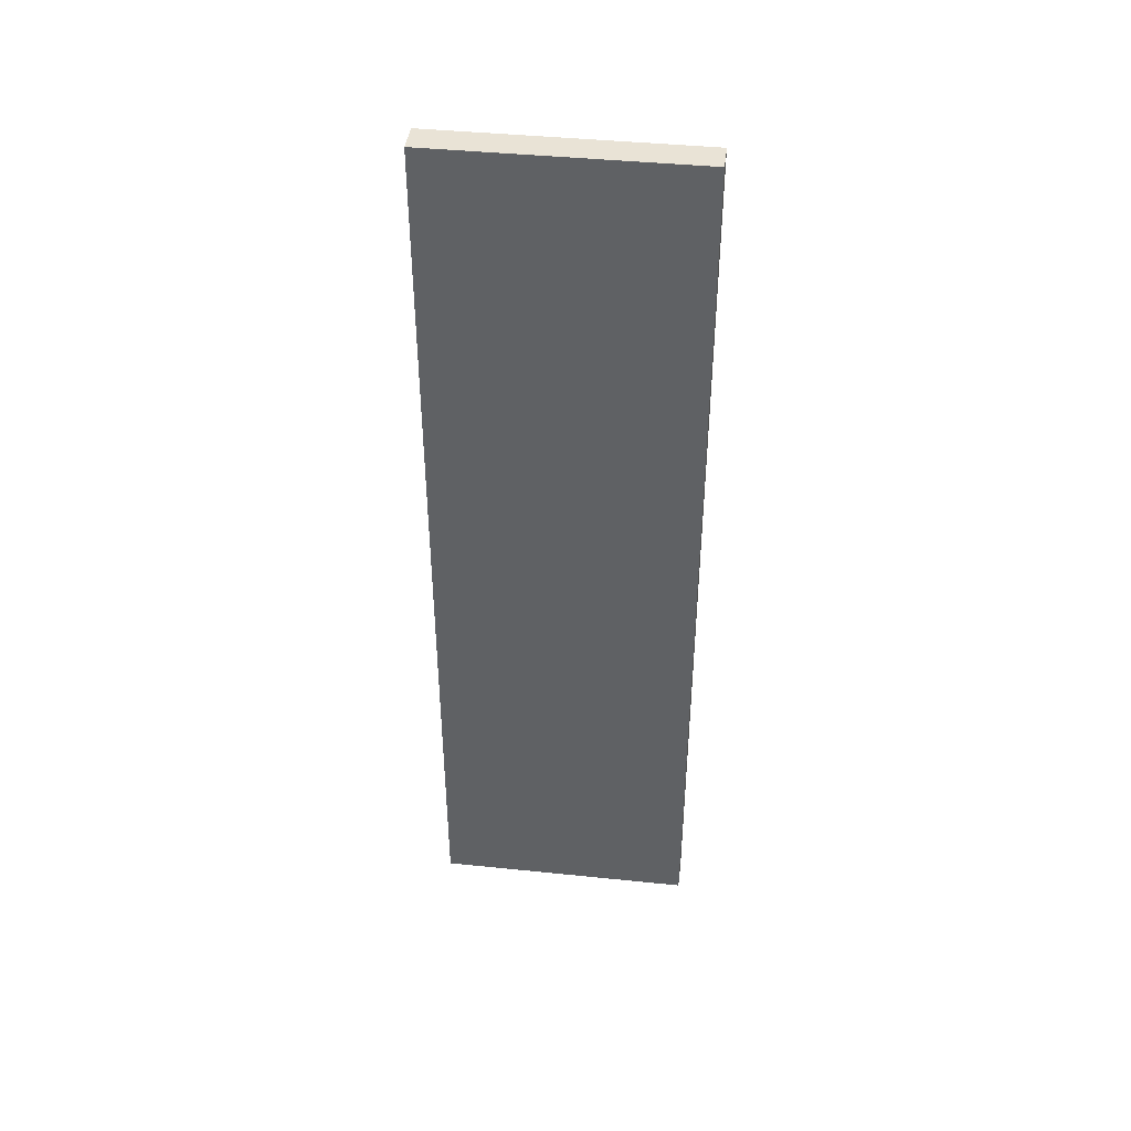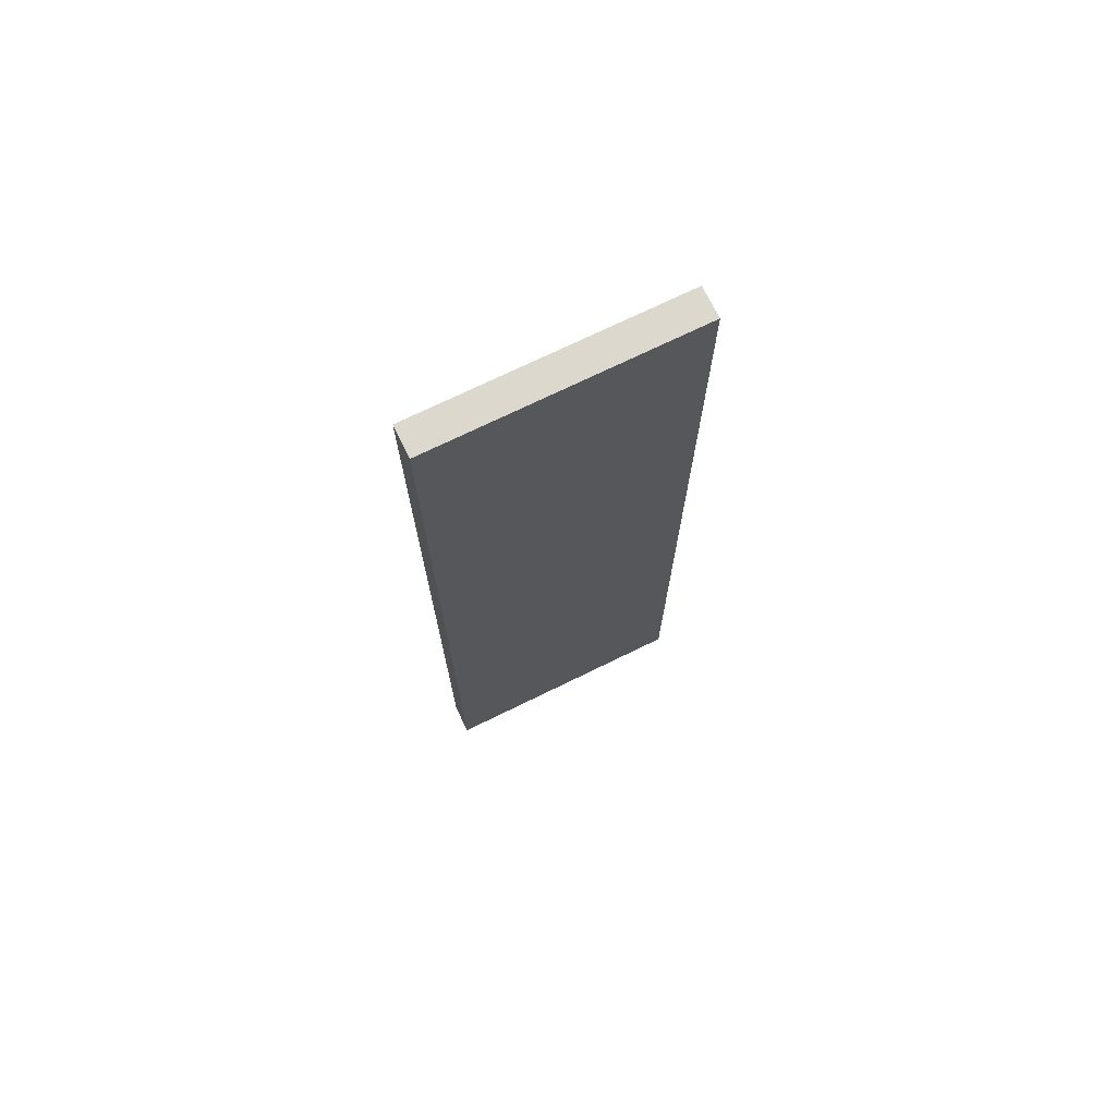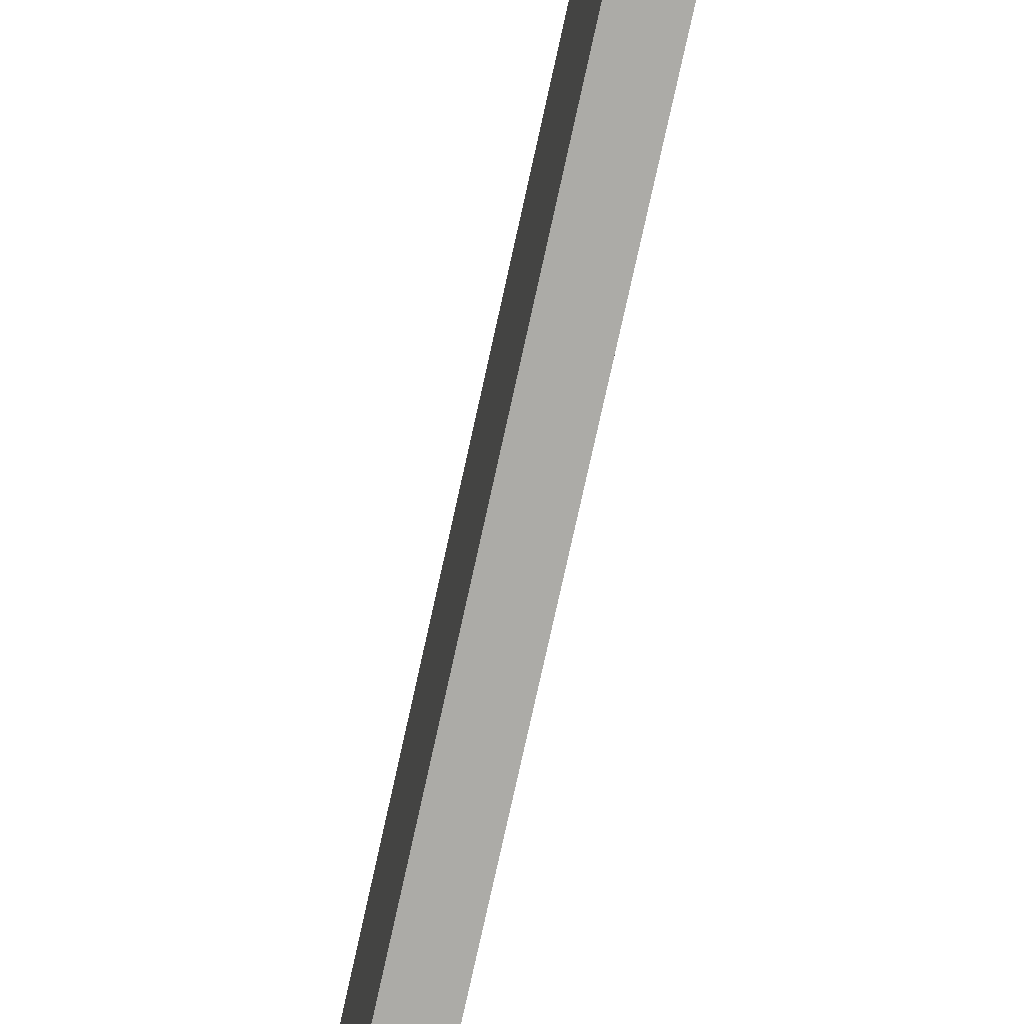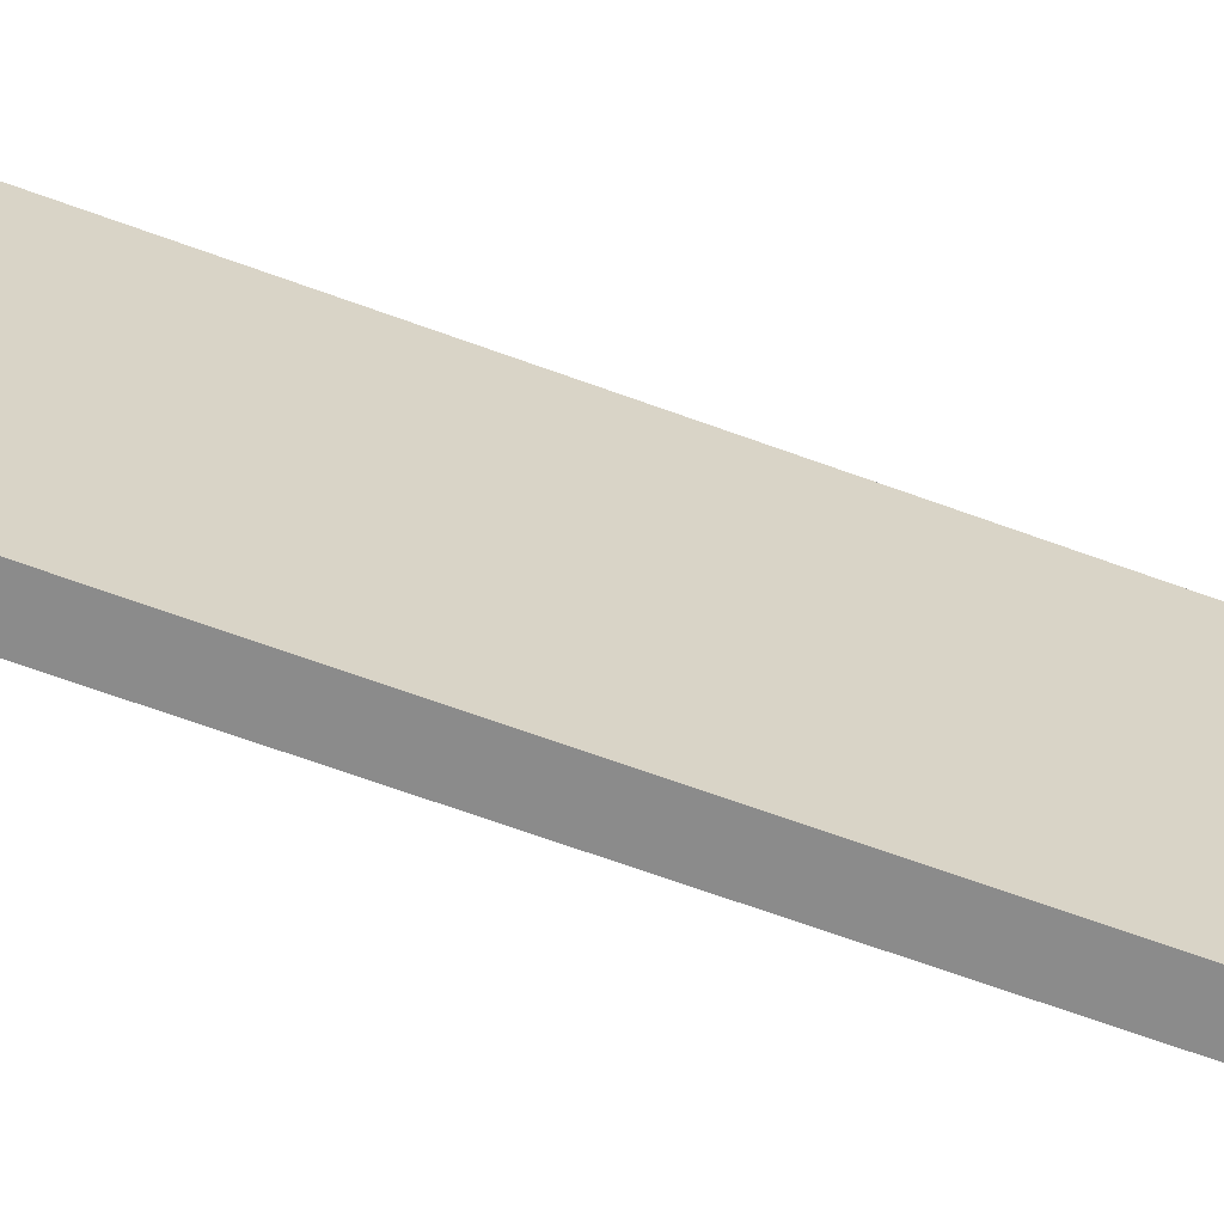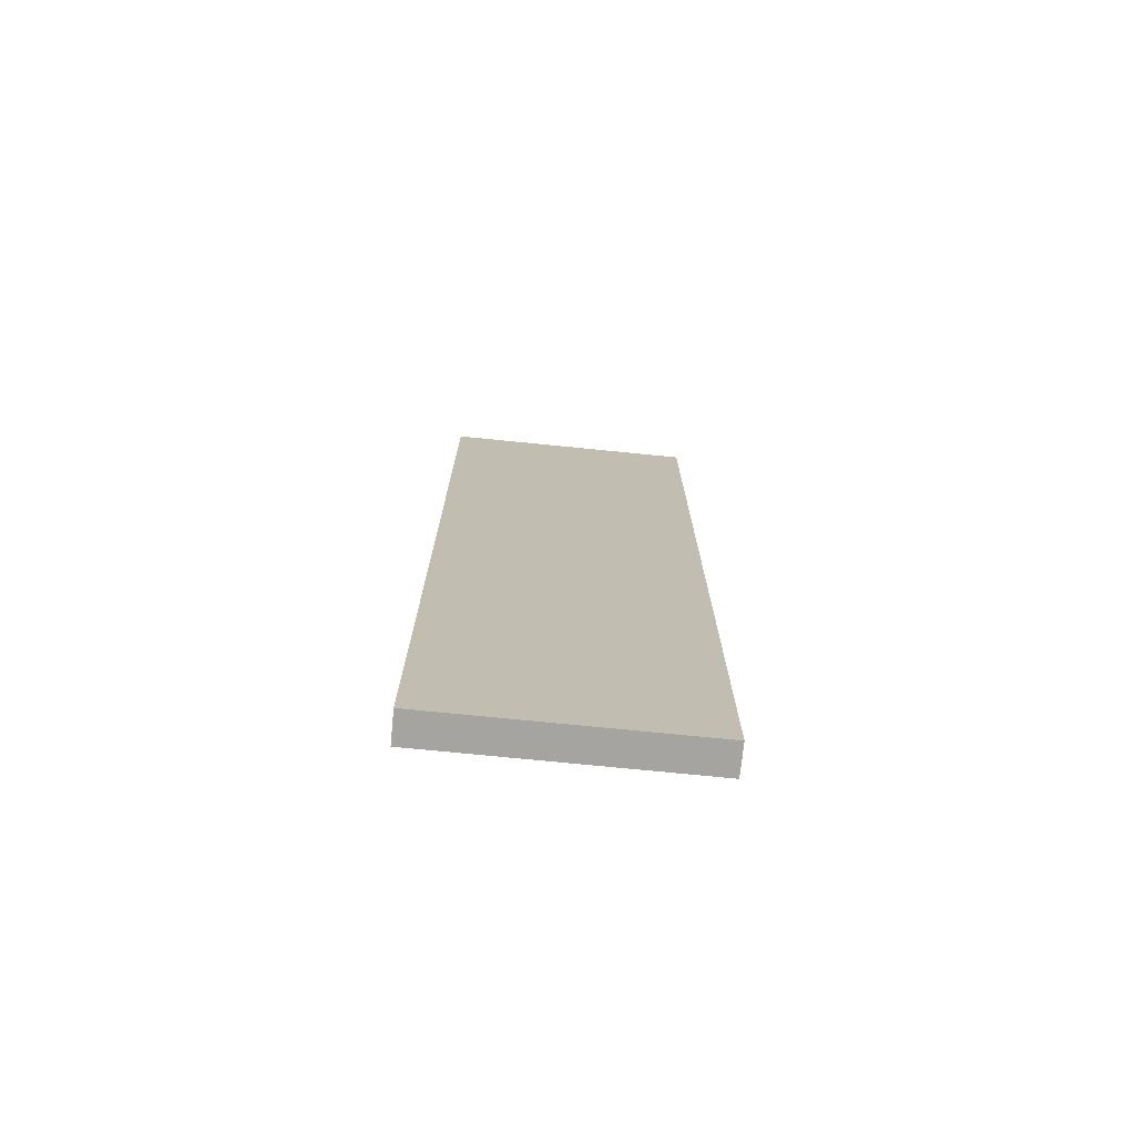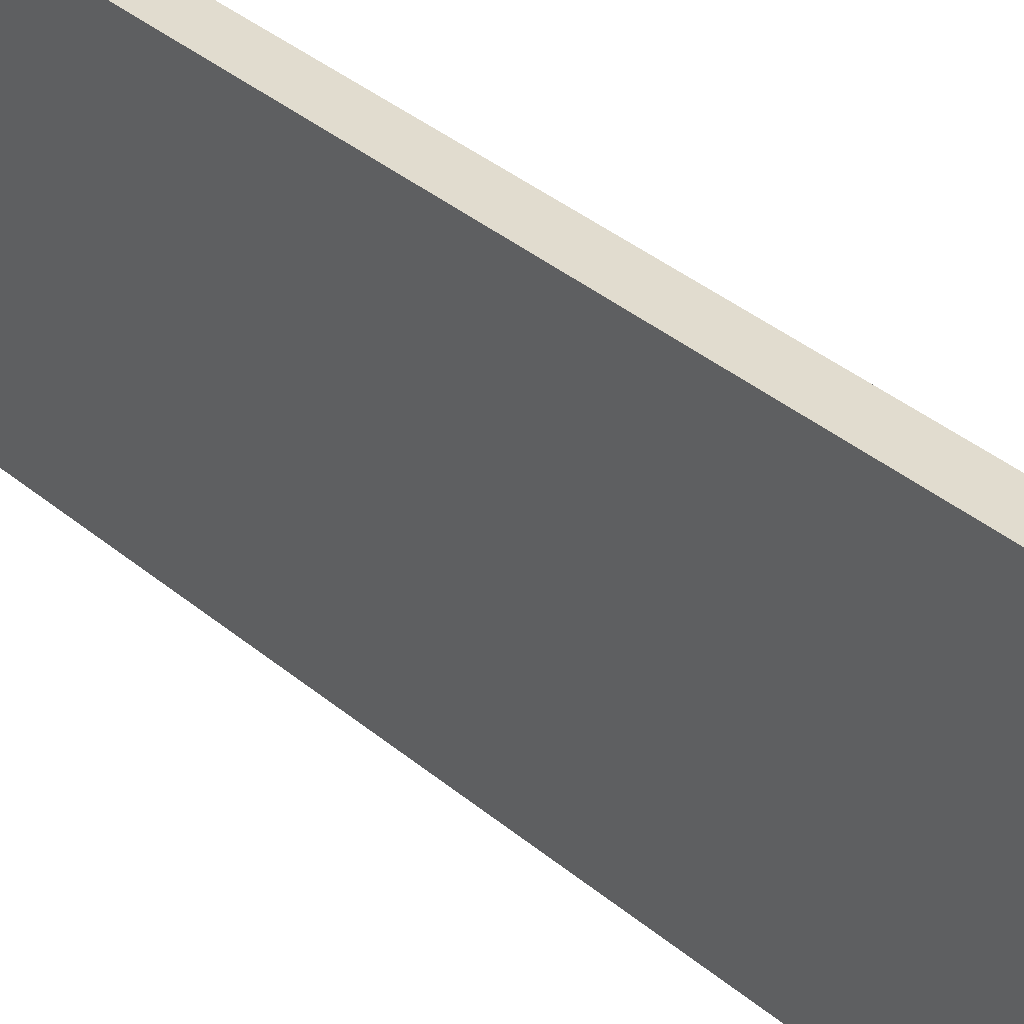
<metadata>
{"format":"obj","ext":"obj","renderer":"f3d","projection":"perspective","resolution":1024,"background":"white","views":[{"elev":42.3,"azim":97.0,"up":"+Z"},{"elev":72.1,"azim":-116.1,"up":"+Z"},{"elev":-76.2,"azim":167.6,"up":"+Y"},{"elev":-63.9,"azim":-110.6,"up":"+Y"},{"elev":-73.5,"azim":84.3,"up":"+Z"},{"elev":34.2,"azim":-40.9,"up":"+Y"}]}
</metadata>
<code>
v -0.5 -4.25 15
v 0.5 -4.25 15
v -0.5 4.25 15
v 0.5 4.25 15
v -0.5 4.25 -15
v 0.5 4.25 -15
v -0.5 -4.25 -15
v 0.5 -4.25 -15
g level2Wall
f 1 2 3
f 3 2 4
f 3 4 5
f 5 4 6
f 5 6 7
f 7 6 8
f 7 8 1
f 1 8 2
f 2 8 4
f 4 8 6
f 7 1 5
f 5 1 3

</code>
